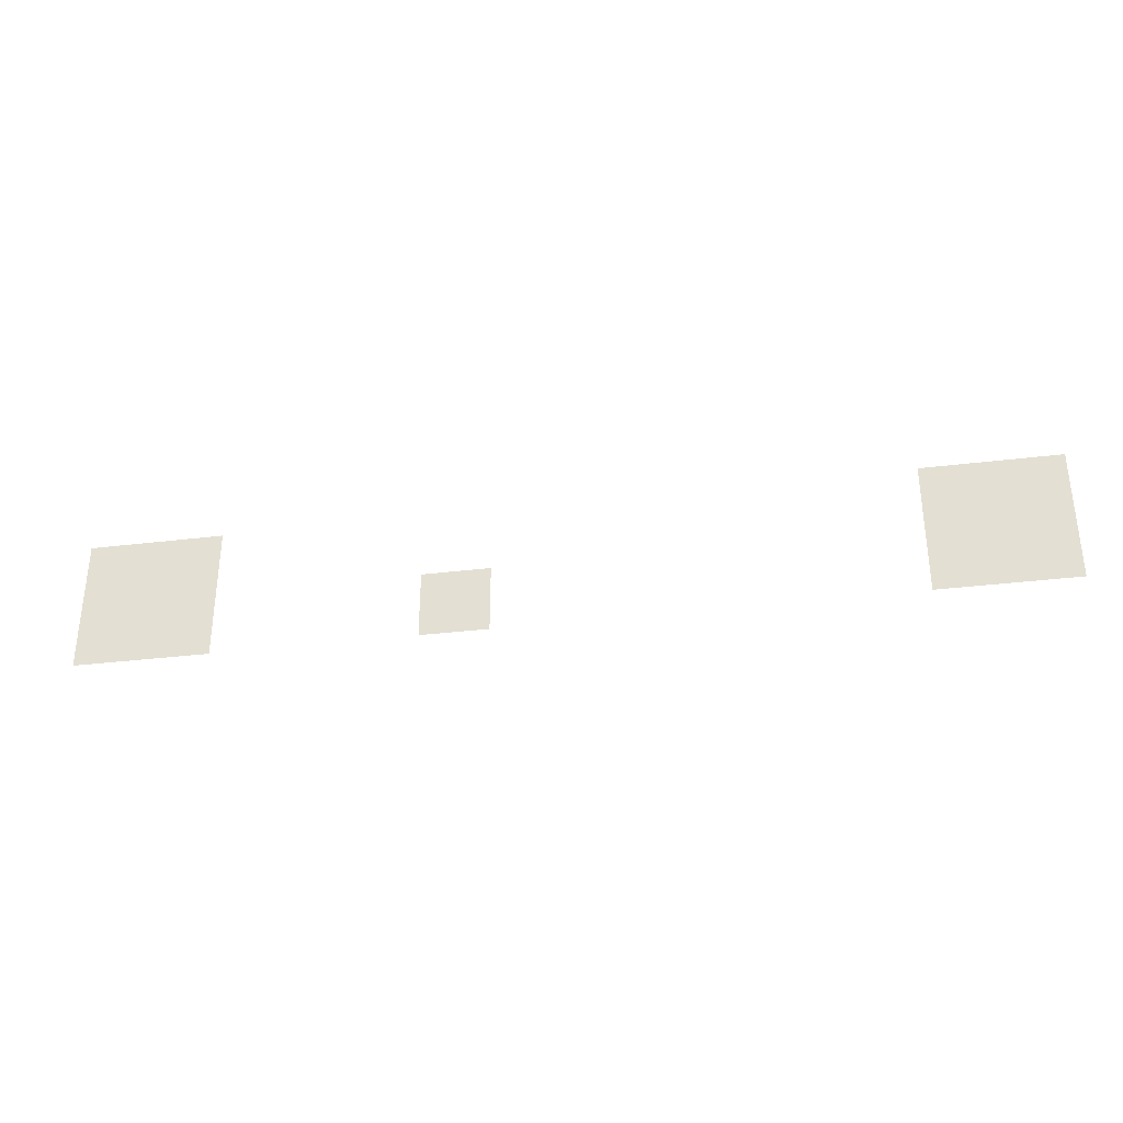
<metadata>
{"format":"obj","ext":"obj","renderer":"f3d","projection":"perspective","resolution":1024,"background":"white","views":[{"elev":-33.6,"azim":-170.5,"up":"+Y"}]}
</metadata>
<code>
v -16 -112 0
v -32 -112 0
v -32 -96 0
v -16 -96 0
v -32 -112 0
v -48 -112 0
v -48 -96 0
v -32 -96 0
v -208 -112 0
v -224 -112 0
v -224 -96 0
v -208 -96 0
v -224 -112 0
v -240 -112 0
v -240 -96 0
v -224 -96 0
v -16 -128 0
v -32 -128 0
v -32 -112 0
v -16 -112 0
v -32 -128 0
v -48 -128 0
v -48 -112 0
v -32 -112 0
v -96 -128 0
v -112 -128 0
v -112 -112 0
v -96 -112 0
v -208 -128 0
v -224 -128 0
v -224 -112 0
v -208 -112 0
v -224 -128 0
v -240 -128 0
v -240 -112 0
v -224 -112 0
g 2ScenarioPlataforma_mesh_0308
f 1 2 3 4
f 5 6 7 8
f 9 10 11 12
f 13 14 15 16
f 17 18 19 20
f 21 22 23 24
f 25 26 27 28
f 29 30 31 32
f 33 34 35 36

</code>
